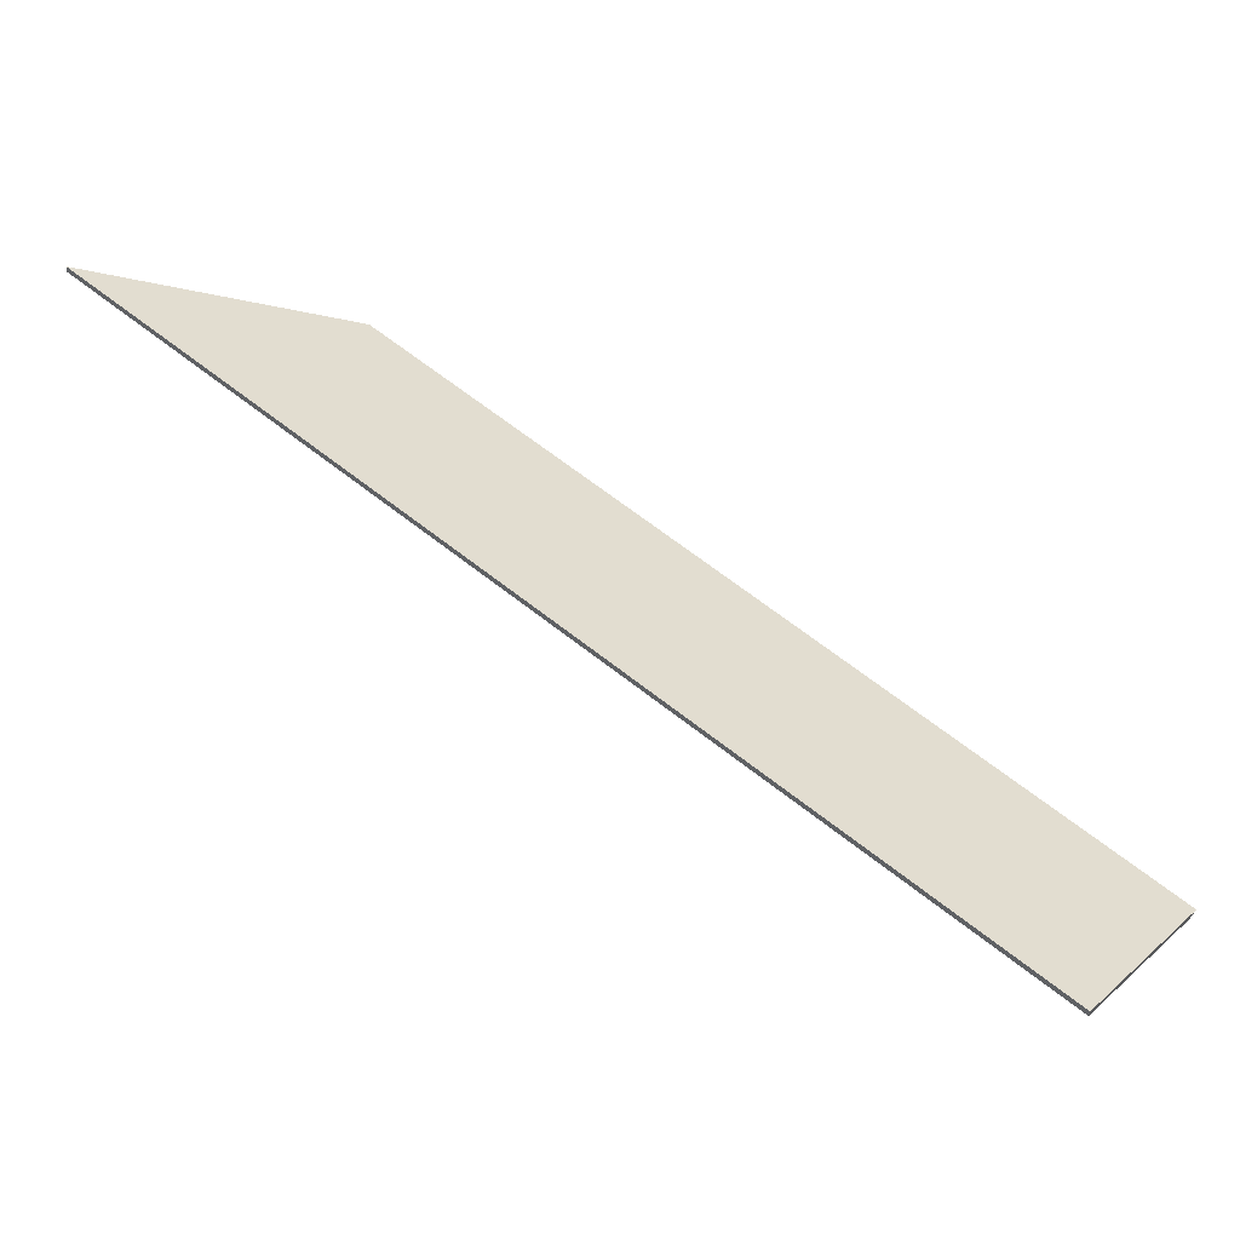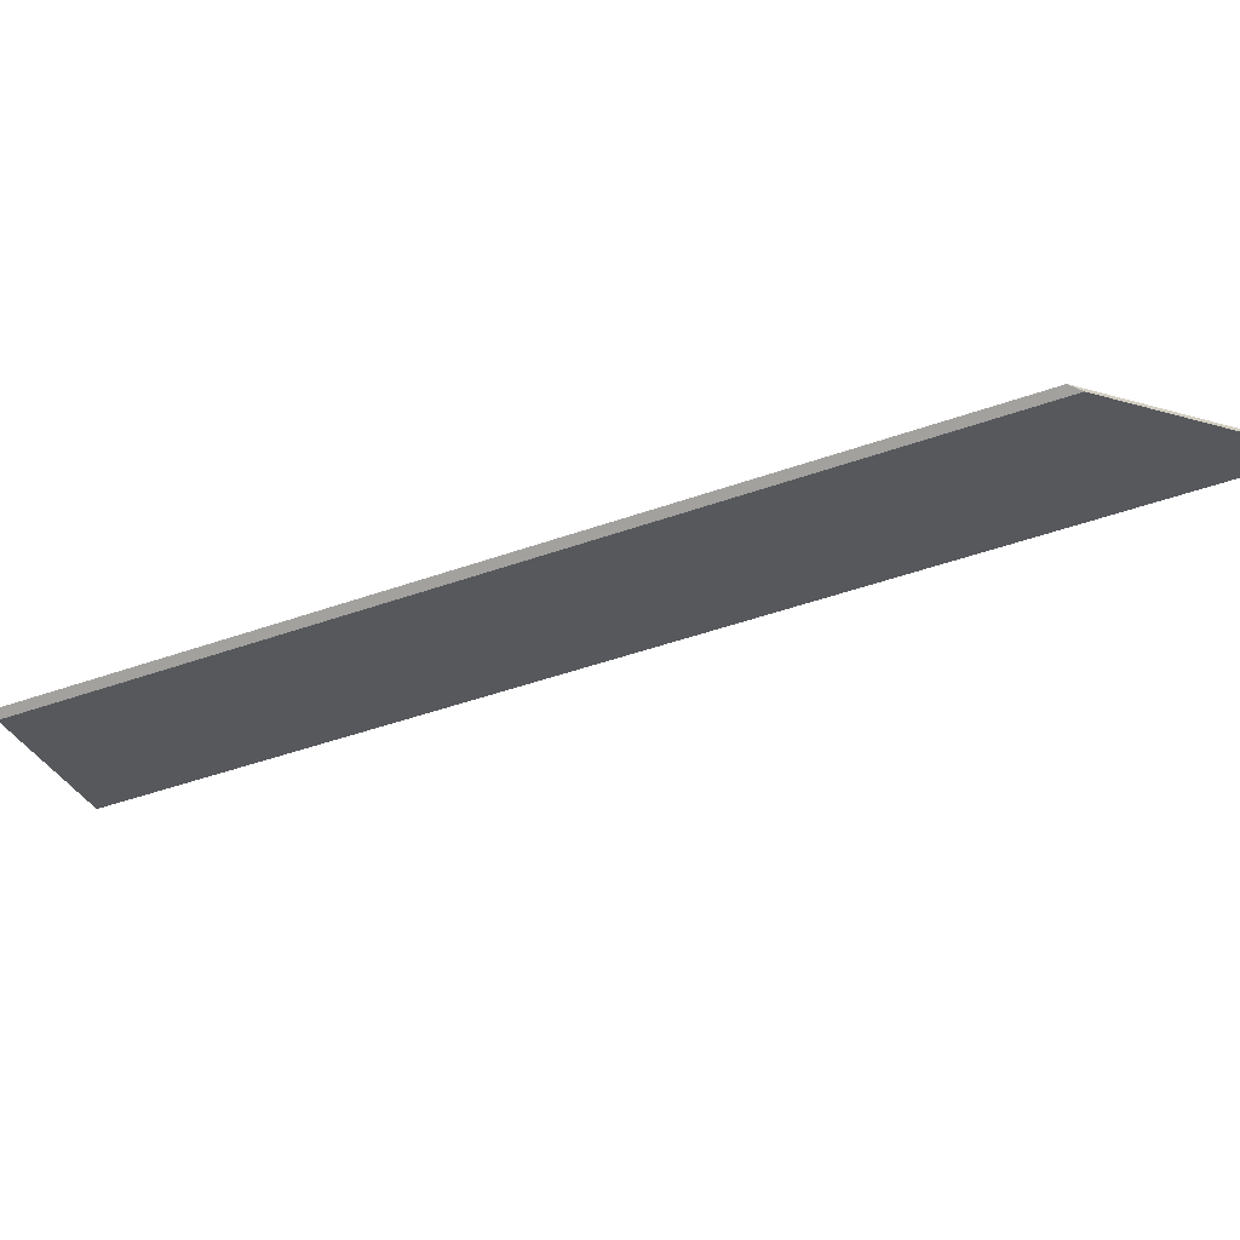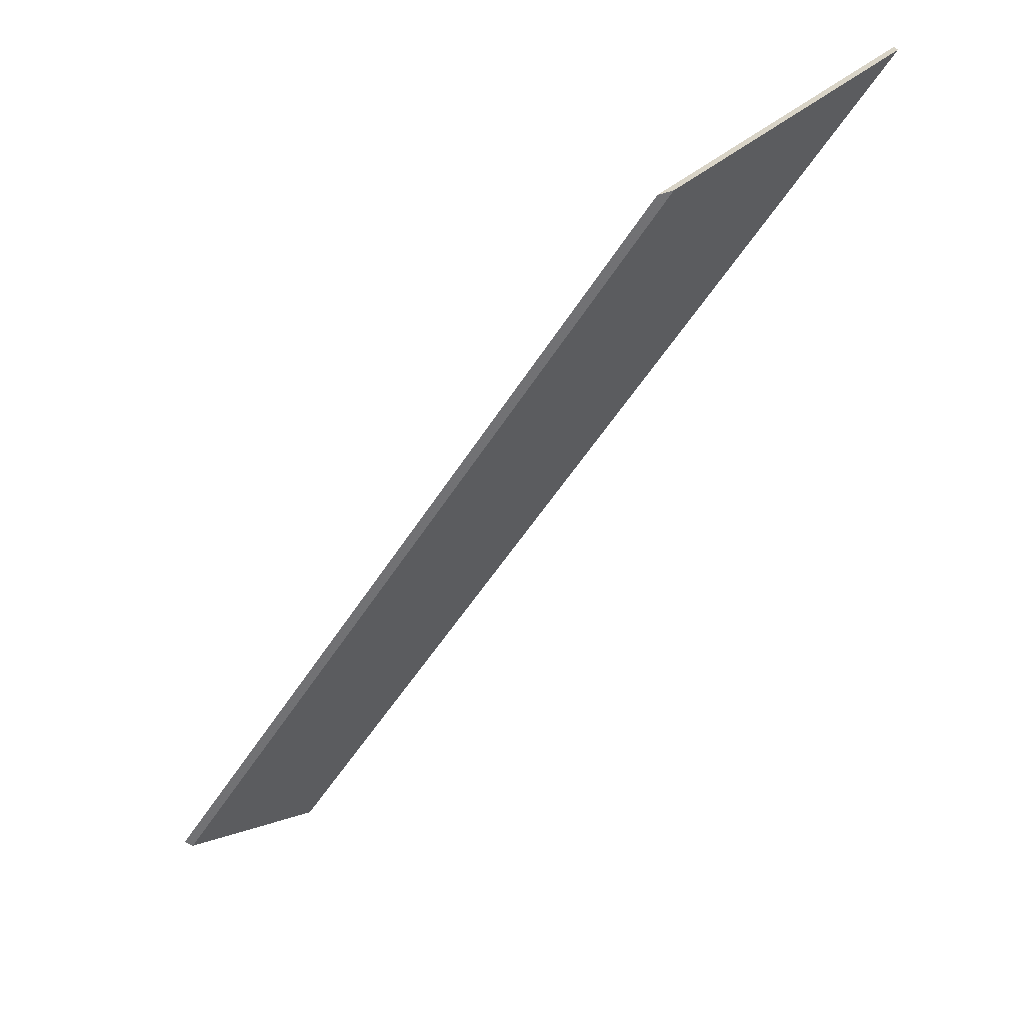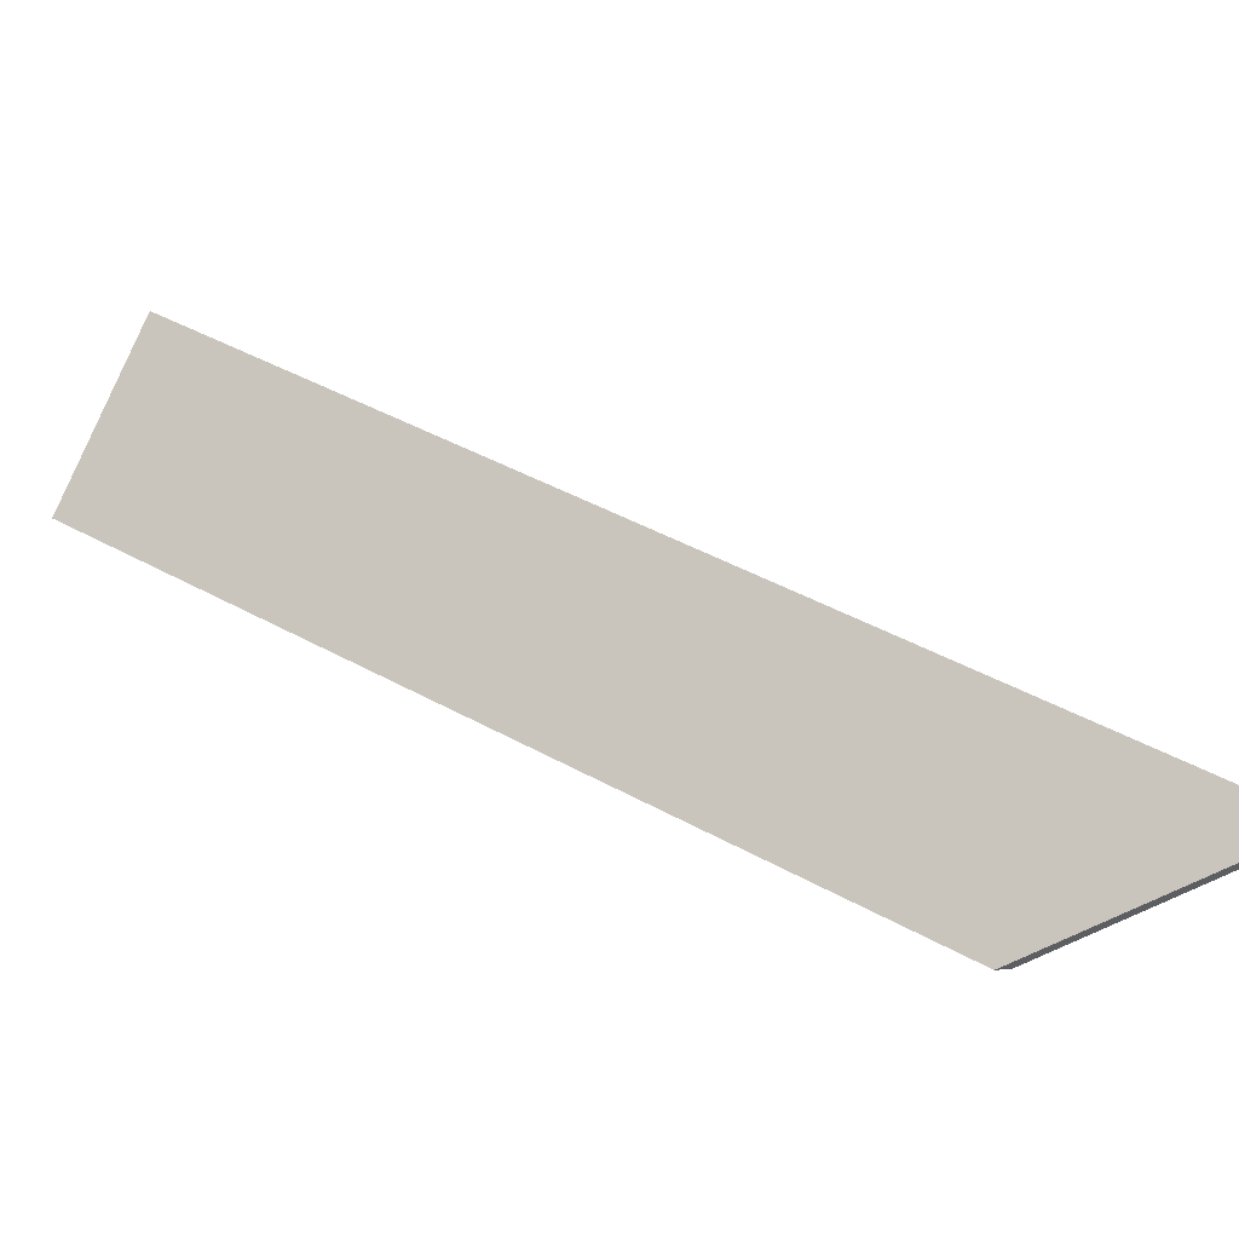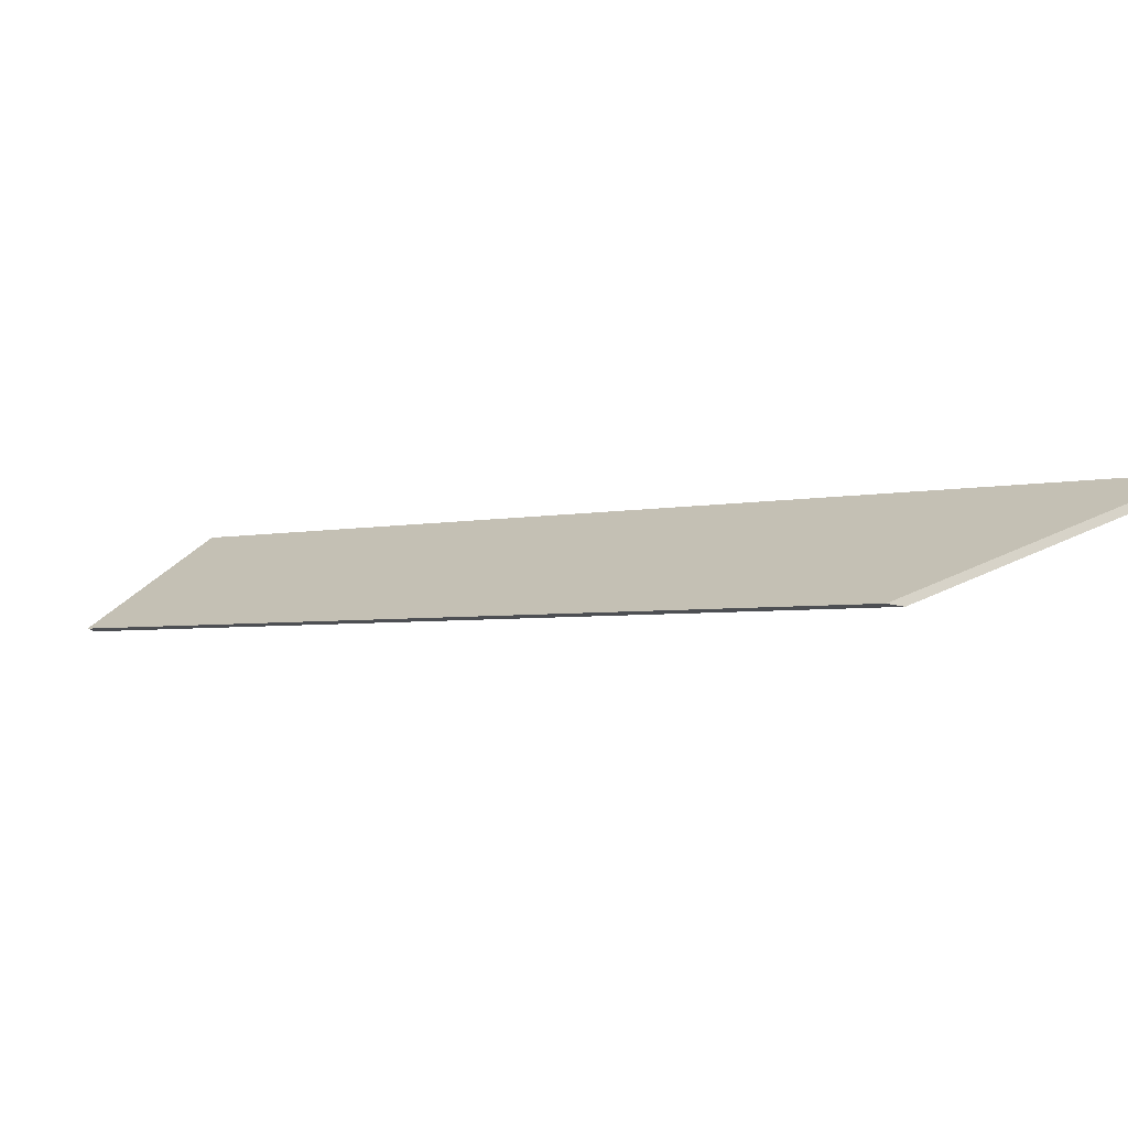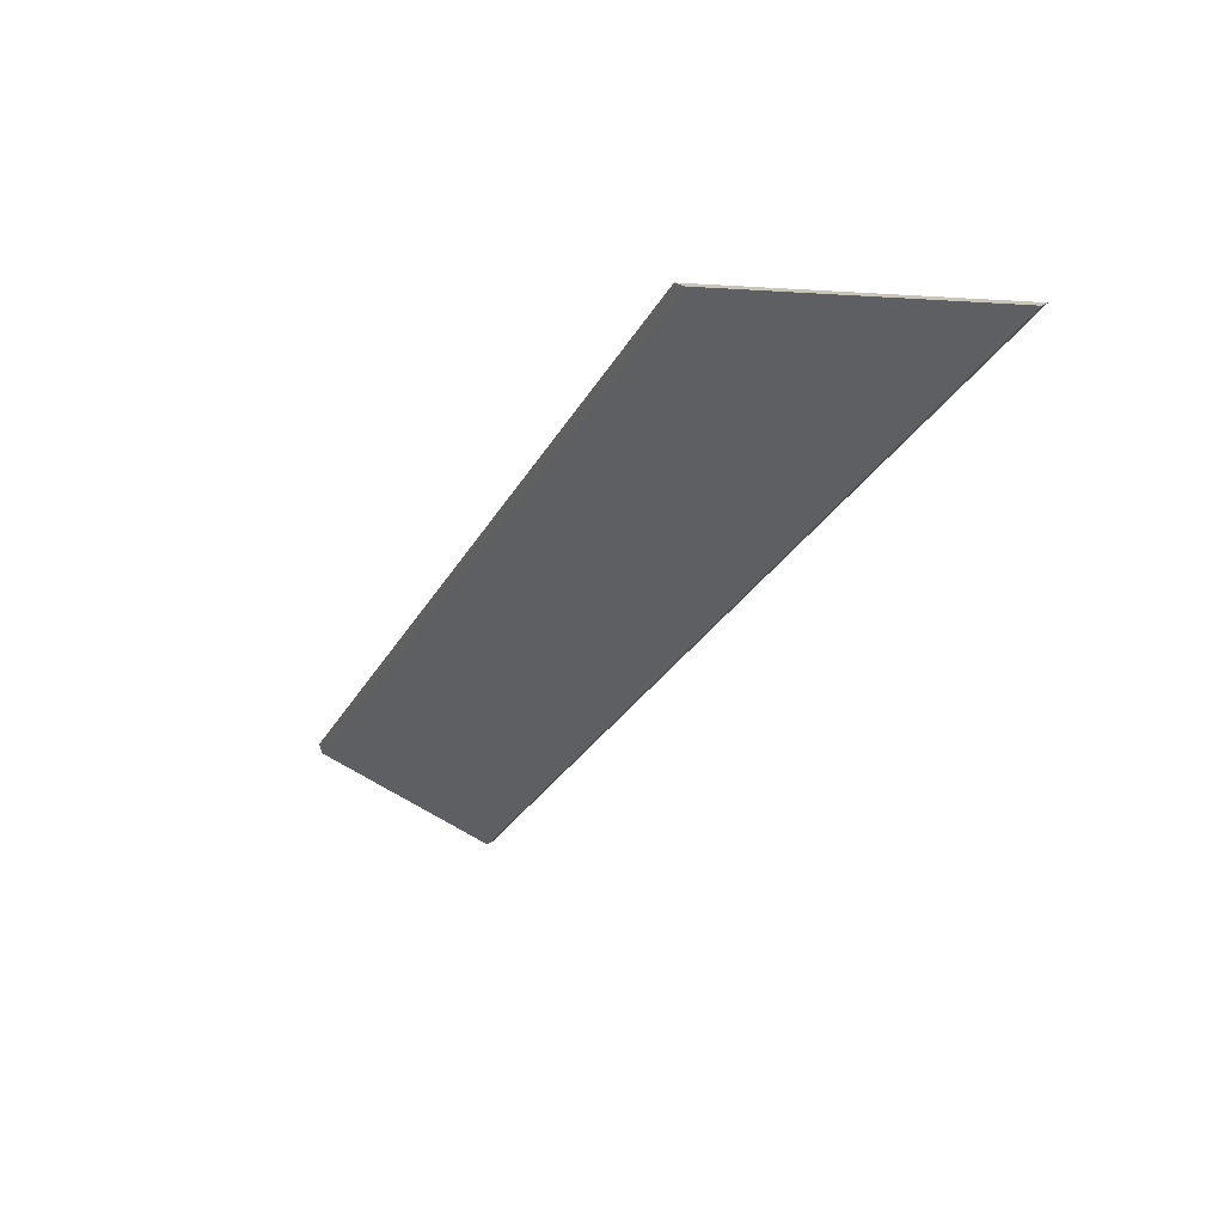
<metadata>
{"format":"obj","ext":"obj","renderer":"f3d","projection":"perspective","resolution":1024,"background":"white","views":[{"elev":57.5,"azim":163.6,"up":"+Y"},{"elev":-58.6,"azim":-38.0,"up":"+Y"},{"elev":42.7,"azim":-12.8,"up":"+Z"},{"elev":53.3,"azim":-27.4,"up":"+Y"},{"elev":-3.5,"azim":-19.9,"up":"+Y"},{"elev":38.9,"azim":46.9,"up":"+Z"}]}
</metadata>
<code>
v 0.7448 0.03098 2.079
v 0.6811 0.004348 2.066
v 0.5477 0.004348 1.859
v 0.5843 0.02978 1.834
v 0.5843 0.03193 1.834
v 0.5843 0.02978 1.834
v 0.5477 0.004348 1.859
v 0.5456 0.005029 1.86
v 0.5456 0.005029 1.86
v 0.5477 0.004348 1.859
v 0.6811 0.004348 2.066
v 0.6773 0.005029 2.064
v 0.6773 0.005029 2.064
v 0.6811 0.004348 2.066
v 0.7448 0.03098 2.079
v 0.7445 0.03313 2.079
v 0.7445 0.03313 2.079
v 0.7448 0.03098 2.079
v 0.5843 0.02978 1.834
v 0.5843 0.03193 1.834
v 0.5843 0.03193 1.834
v 0.5456 0.005029 1.86
v 0.6773 0.005029 2.064
v 0.7445 0.03313 2.079
f 1 2 3
f 1 3 4
f 5 6 7
f 5 7 8
f 9 10 11
f 9 11 12
f 13 14 15
f 13 15 16
f 17 18 19
f 17 19 20
f 21 22 23
f 21 23 24

</code>
